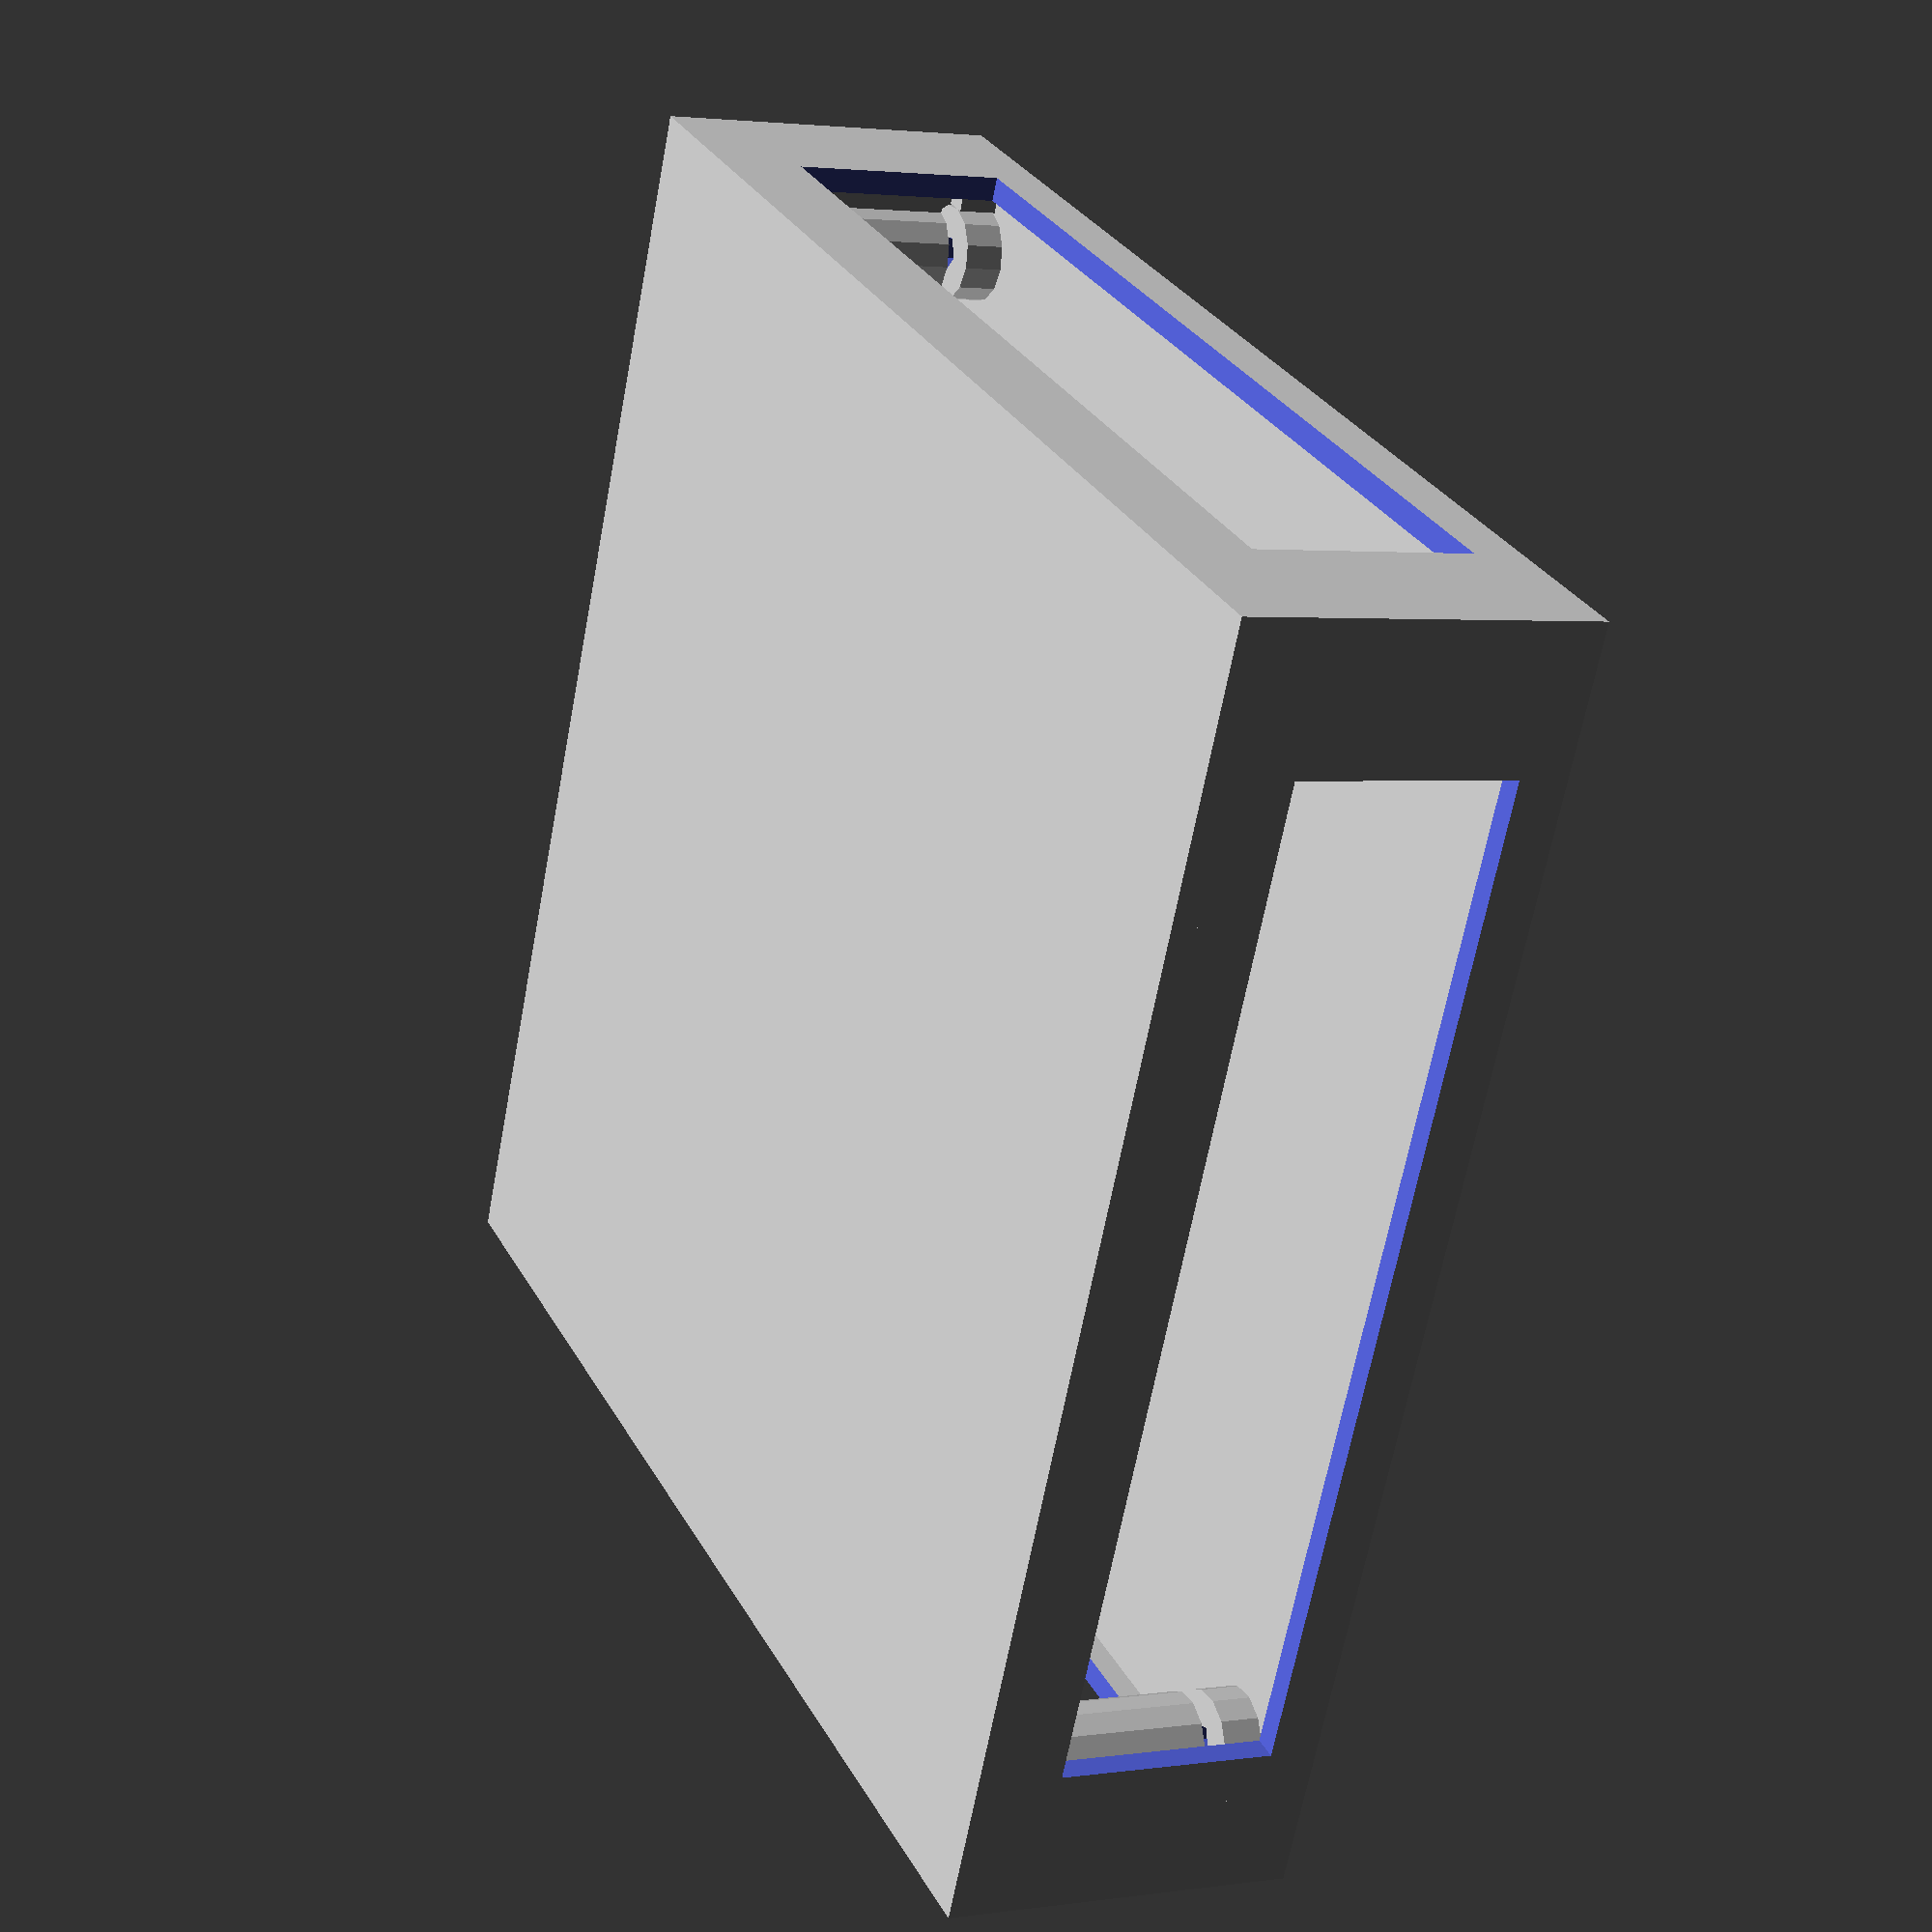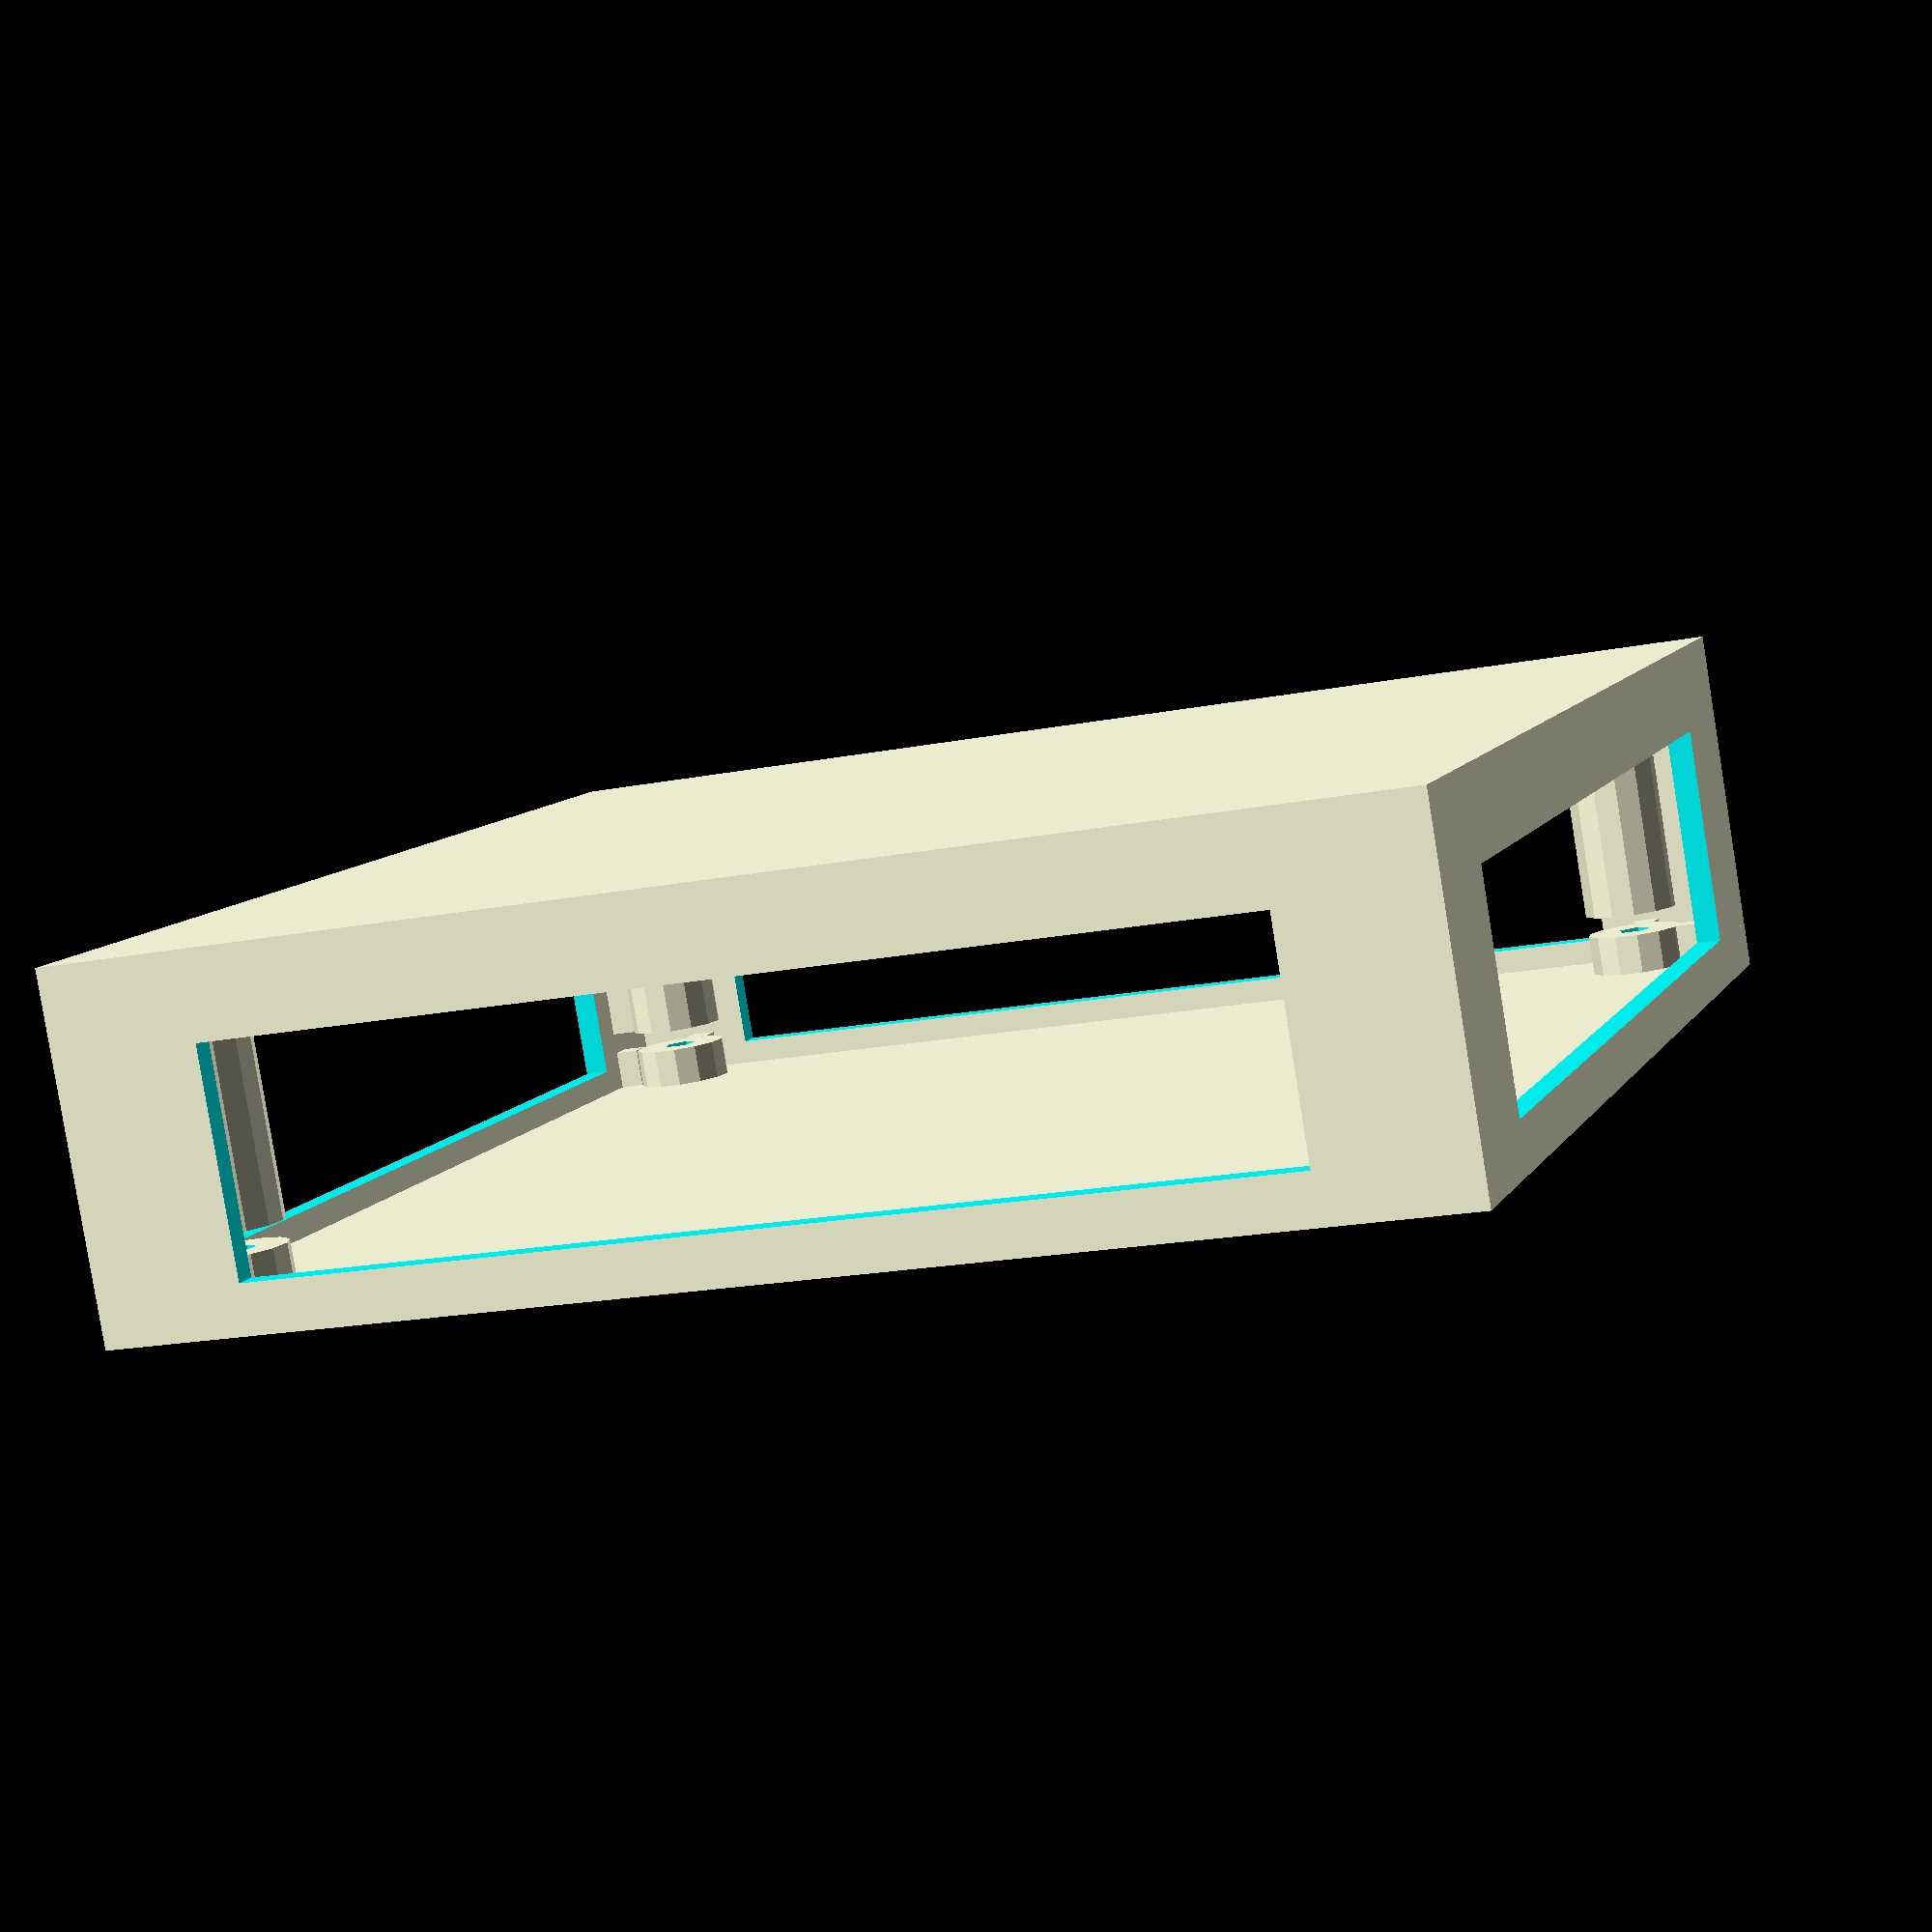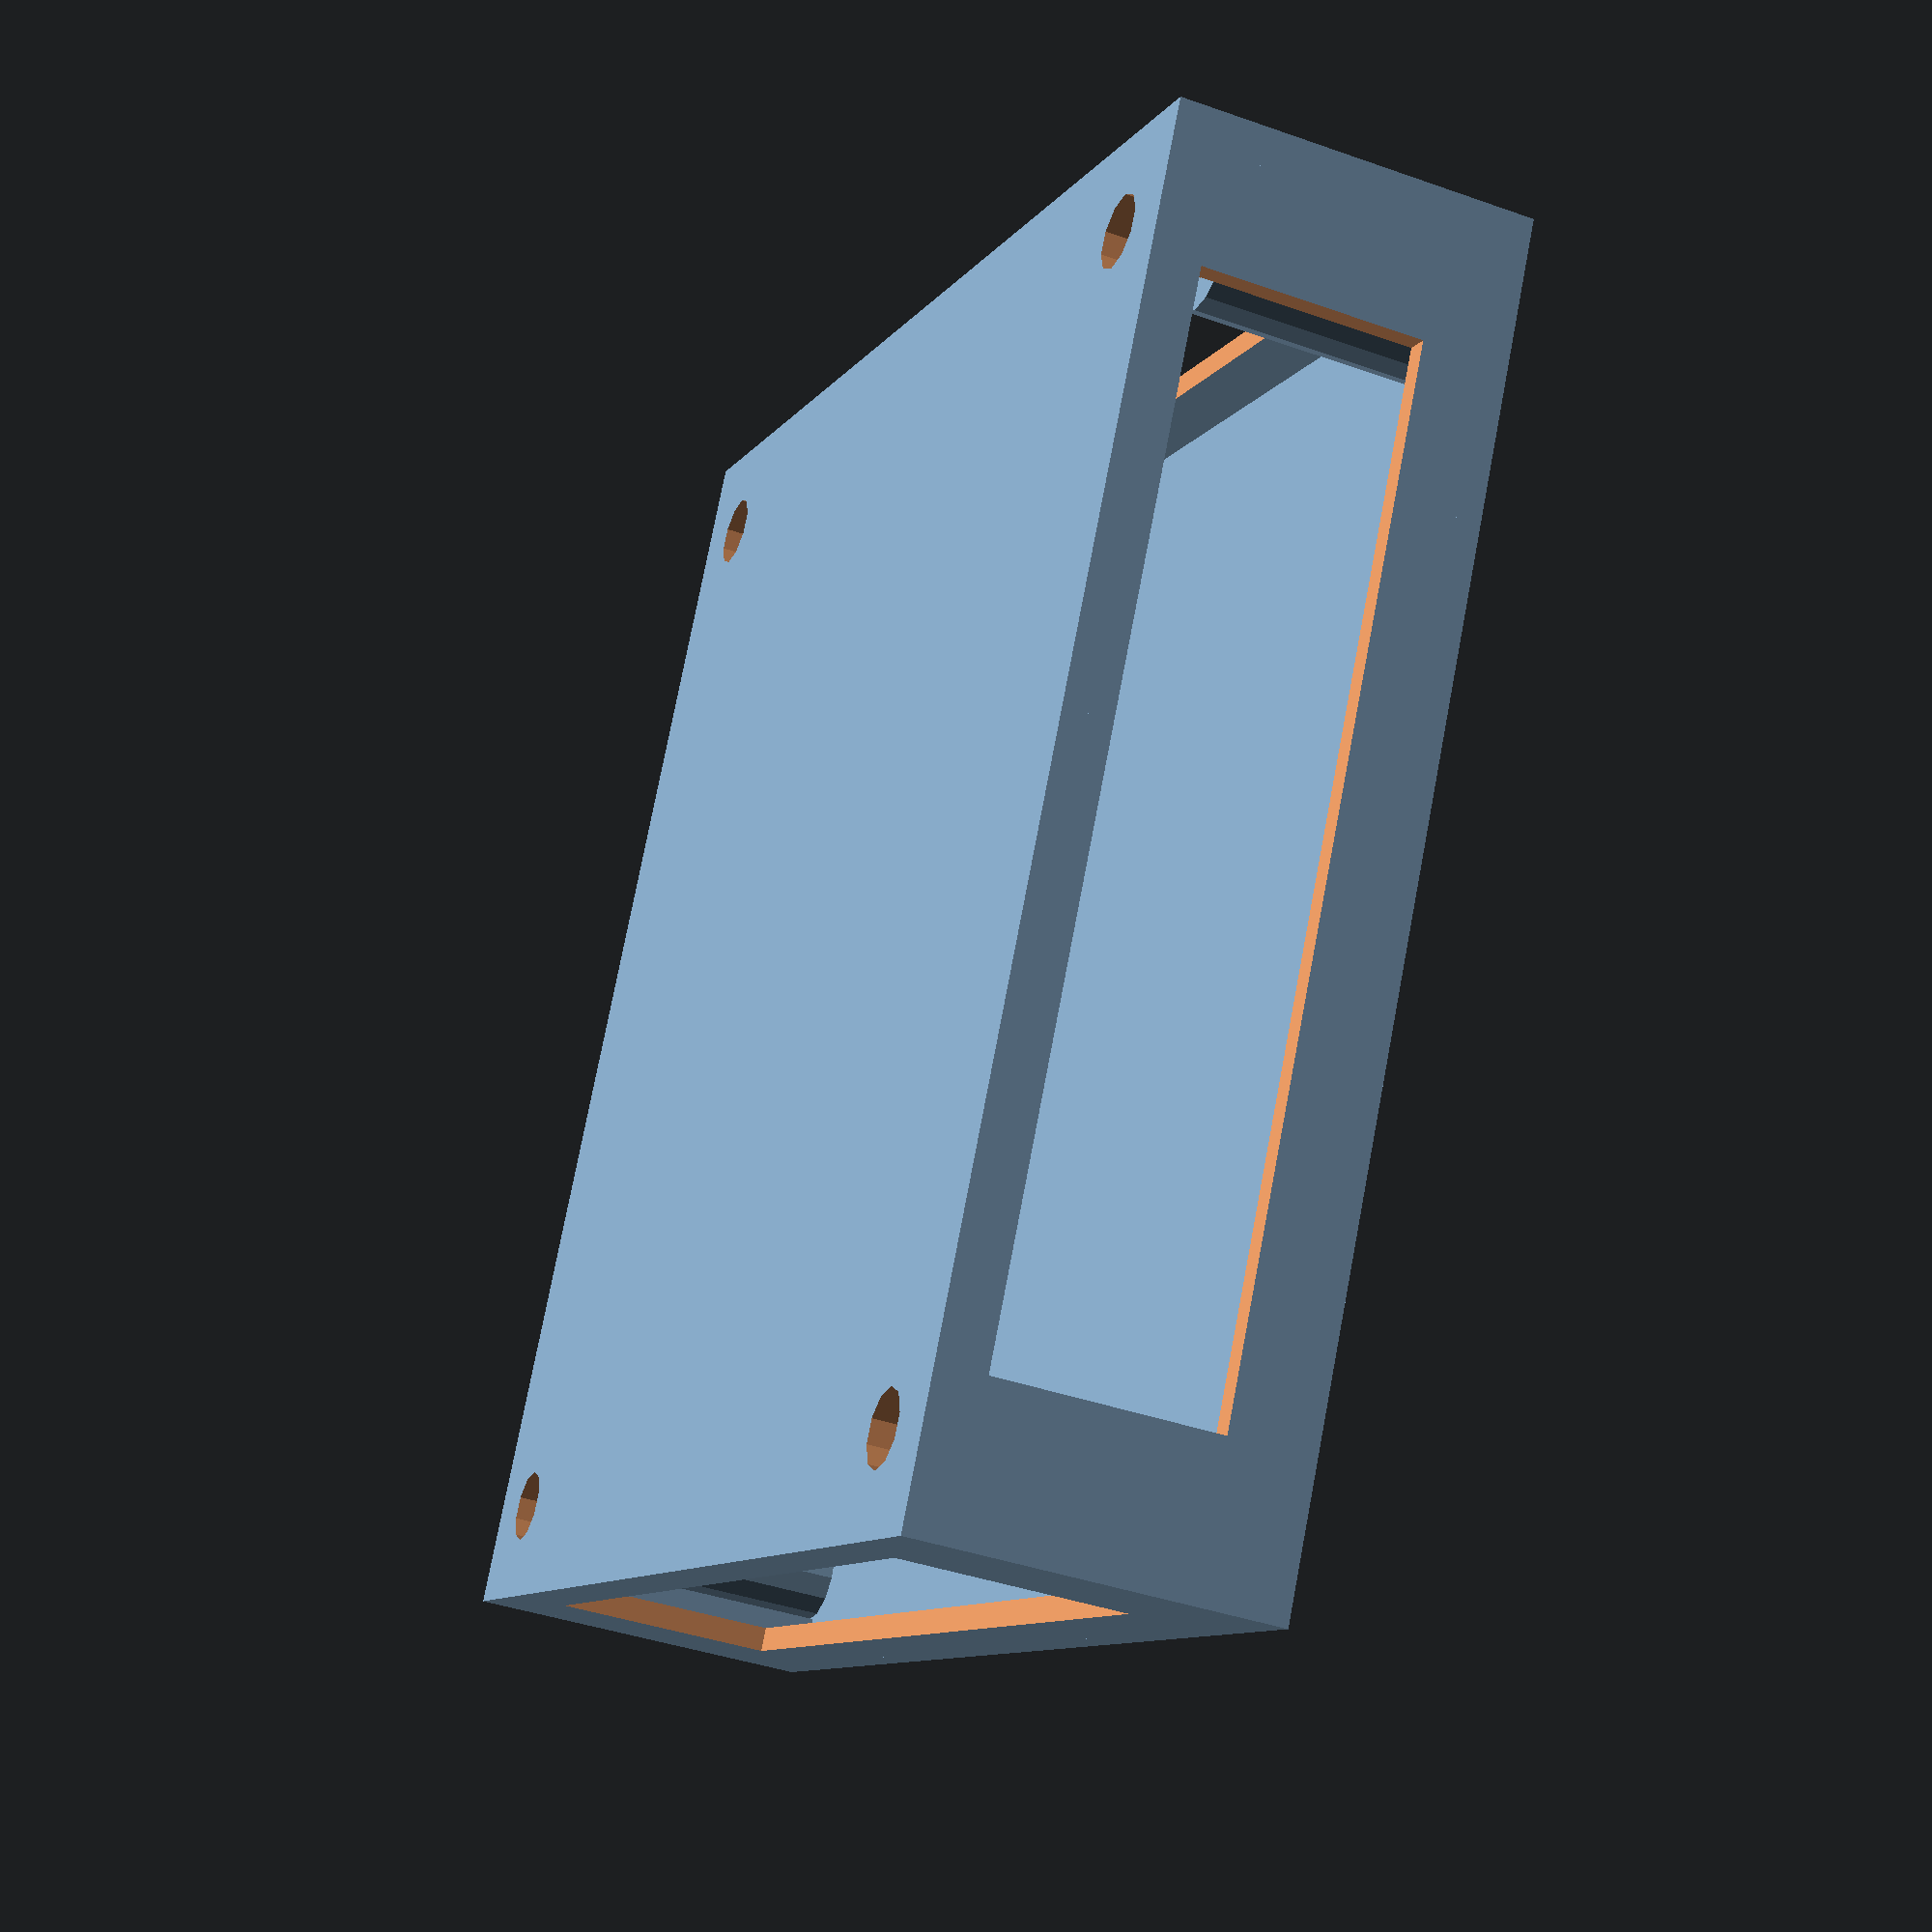
<openscad>
// Both together, just for visuals

//color("#808080") {
shift = 0;



// beginning of top half
rotate([180,0,0]) {
translate([0,-100,-20]) {
    
// top
translate([-3, -3, -2]) {
    difference() {
        cube([106, 106, 2], center = false);
        
    }
}

// back
translate([-3, -3, 0]) {
    difference() {
        cube([106, 2, 20], center = false);
        translate([3+9, -1, 5]) {
            cube([82, 4, 16], center = false);
        }
    }
}

// front
translate([-3, 101, 0]) {
    difference() {
        cube([106, 2, 20], center = false);
        translate([3+9, -1, 5]) {
            cube([82, 4, 16], center = false);
        }
    }
}

// right
translate([-3, -3, 0]) {
    difference() {
        cube([2, 106, 20], center = false);
        translate([-1, 3+9, 5]) {
            cube([4, 82, 16], center = false);
        }
    }
}

// left
translate([101, -3, 0]) {
    difference() {
        cube([2, 106, 20], center = false);
        translate([-1, 3+9, 5]) {
            cube([4, 82, 16], center = false);
        }
    }
}

// corner
translate([5, 5, 0]) {
    difference() {
        cylinder(20, 4, 4);
        translate([0, 0, -1]) {
            cylinder(21.25, 1.5, 1.5);
        }
    }
}
translate([4, -1, 0]) {
    cube([2, 3, 20], center = false);
}
translate([-1, 4, 0]) {
    cube([3, 2, 20], center = false);
}

// corner
translate([95, 5, 0]) {
    difference() {
        cylinder(20, 4, 4);
        translate([0, 0, -1]) {
            cylinder(21.25, 1.5, 1.5);
        }
    }
}
translate([94, -1, 0]) {
    cube([2, 3, 20], center = false);
}
translate([99, 4, 0]) {
    cube([3, 2, 20], center = false);
}

// corner
translate([95, 95, 0]) {
    difference() {
        cylinder(20, 4, 4);
        translate([0, 0, -1]) {
            cylinder(21.25, 1.5, 1.5);
        }
    }
}
translate([94, 99, 0]) {
    cube([2, 3, 20], center = false);
}
translate([99, 94, 0]) {
    cube([3, 2, 20], center = false);
}

// corner
translate([5, 95, 0]) {
    difference() {
        cylinder(20, 4, 4);
        translate([0, 0, -1]) {
            cylinder(21.25, 1.5, 1.5);
        }
    }
}
translate([4, 99, 0]) {
    cube([2, 3, 20], center = false);
}
translate([-1, 94, 0]) {
    cube([3, 2, 20], center = false);
}
     
// bottom
translate([-3, -3, -2]) {
    difference() {
        cube([106, 106, 2], center = false);
        translate([3+5, 3+5, -1]) {
            cylinder(4, 3, 3);
        }
        translate([3+95, 3+5, -1]) {
            cylinder(4, 3, 3);
        }
        translate([3+95, 3+95, -1]) {
            cylinder(4, 3, 3);
        }
        translate([3+5, 3+95, -1]) {
            cylinder(4, 3, 3);
        }
    }
}

// front left corner
translate([5, 5, 0]) {
    difference() {
        cylinder(3.25, 4, 4);
        translate([0, 0, -1]) {
            cylinder(4.5, 1.5, 1.5);
        }
    }
}
translate([4, -1, 0]) {
    cube([2, 3, 3.25], center = false);
}
translate([-1, 4, 0]) {
    cube([3, 2, 3.25], center = false);
}

// front right corner
translate([95, 5, 0]) {
    difference() {
        cylinder(3.25, 4, 4);
        translate([0, 0, -1]) {
            cylinder(4.5, 1.5, 1.5);
        }
    }
}
translate([94, -1, 0]) {
    cube([2, 3, 3.25], center = false);
}
translate([99, 4, 0]) {
    cube([3, 2, 3.25], center = false);
}

// back right corner
translate([95, 95, 0]) {
    difference() {
        cylinder(3.25, 4, 4);
        translate([0, 0, -1]) {
            cylinder(4.5, 1.5, 1.5);
        }
    }
}
translate([94, 99, 0]) {
    cube([2, 3, 3.25], center = false);
}
translate([99, 94, 0]) {
    cube([3, 2, 3.25], center = false);
}

// back left corner
translate([5, 95, 0]) {
    difference() {
        cylinder(3.25, 4, 4);
        translate([0, 0, -1]) {
            cylinder(4.5, 1.5, 1.5);
        }
    }
}
translate([4, 99, 0]) {
    cube([2, 3, 3.25], center = false);
}
translate([-1, 94, 0]) {
    cube([3, 2, 3.25], center = false);
} 

translate([4, 99, 0]) {
    cube([2, 3, 20], center = false);
}
translate([-1, 94, 0]) {
    cube([3, 2, 20], center = false);
}
}}
// end of top half



// beginning of bottom half
translate([0,0,-5]) {

// bottom
translate([-3, -3, -2]) {
    difference() {
        cube([106, 106, 2], center = false);
        translate([3+5, 3+5, -1]) {
            cylinder(4, 3, 3);
        }
        translate([3+95, 3+5, -1]) {
            cylinder(4, 3, 3);
        }
        translate([3+95, 3+95, -1]) {
            cylinder(4, 3, 3);
        }
        translate([3+5, 3+95, -1]) {
            cylinder(4, 3, 3);
        }
    }
}

// front
translate([-3, -3, 0]) {
    difference() {
        cube([106, 2, 5], center = false);
        translate([12, -5, 2]) {
            cube([82, 10, 4], center = false);
        }
    }
}

// back
translate([-3, 101, 0]) {
    difference() {
        cube([106, 2, 5], center = false);
        translate([12, -5, 2]) {
            cube([82, 10, 4], center = false);
        }
    }
}

// left
translate([-3, -3, 0]) {
    difference() {
        cube([2, 106, 5], center = false);
        translate([-5, 12, 2]) {
            cube([10, 82, 4], center = false);
        }
    }
}

// right
translate([101, -3, 0]) {
    difference() {
        cube([2, 106, 5], center = false);
        translate([-5, 12, 2]) {
            cube([10, 82, 4], center = false);
        }
    }
}

// front left corner
translate([5, 5, 0]) {
    difference() {
        cylinder(3.25, 4, 4);
        translate([0, 0, -1]) {
            cylinder(4.5, 1.5, 1.5);
        }
    }
}
translate([4, -1, 0]) {
    cube([2, 3, 3.25], center = false);
}
translate([-1, 4, 0]) {
    cube([3, 2, 3.25], center = false);
}

// front right corner
translate([95, 5, 0]) {
    difference() {
        cylinder(3.25, 4, 4);
        translate([0, 0, -1]) {
            cylinder(4.5, 1.5, 1.5);
        }
    }
}
translate([94, -1, 0]) {
    cube([2, 3, 3.25], center = false);
}
translate([99, 4, 0]) {
    cube([3, 2, 3.25], center = false);
}

// back right corner
translate([95, 95, 0]) {
    difference() {
        cylinder(3.25, 4, 4);
        translate([0, 0, -1]) {
            cylinder(4.5, 1.5, 1.5);
        }
    }
}
translate([94, 99, 0]) {
    cube([2, 3, 3.25], center = false);
}
translate([99, 94, 0]) {
    cube([3, 2, 3.25], center = false);
}

// back left corner
translate([5, 95, 0]) {
    difference() {
        cylinder(3.25, 4, 4);
        translate([0, 0, -1]) {
            cylinder(4.5, 1.5, 1.5);
        }
    }
}
translate([4, 99, 0]) {
    cube([2, 3, 3.25], center = false);
}
translate([-1, 94, 0]) {
    cube([3, 2, 3.25], center = false);
}
}
// end of bottom half

</openscad>
<views>
elev=177.4 azim=204.5 roll=116.4 proj=p view=wireframe
elev=83.6 azim=288.6 roll=9.2 proj=p view=solid
elev=39.9 azim=62.2 roll=246.3 proj=p view=wireframe
</views>
